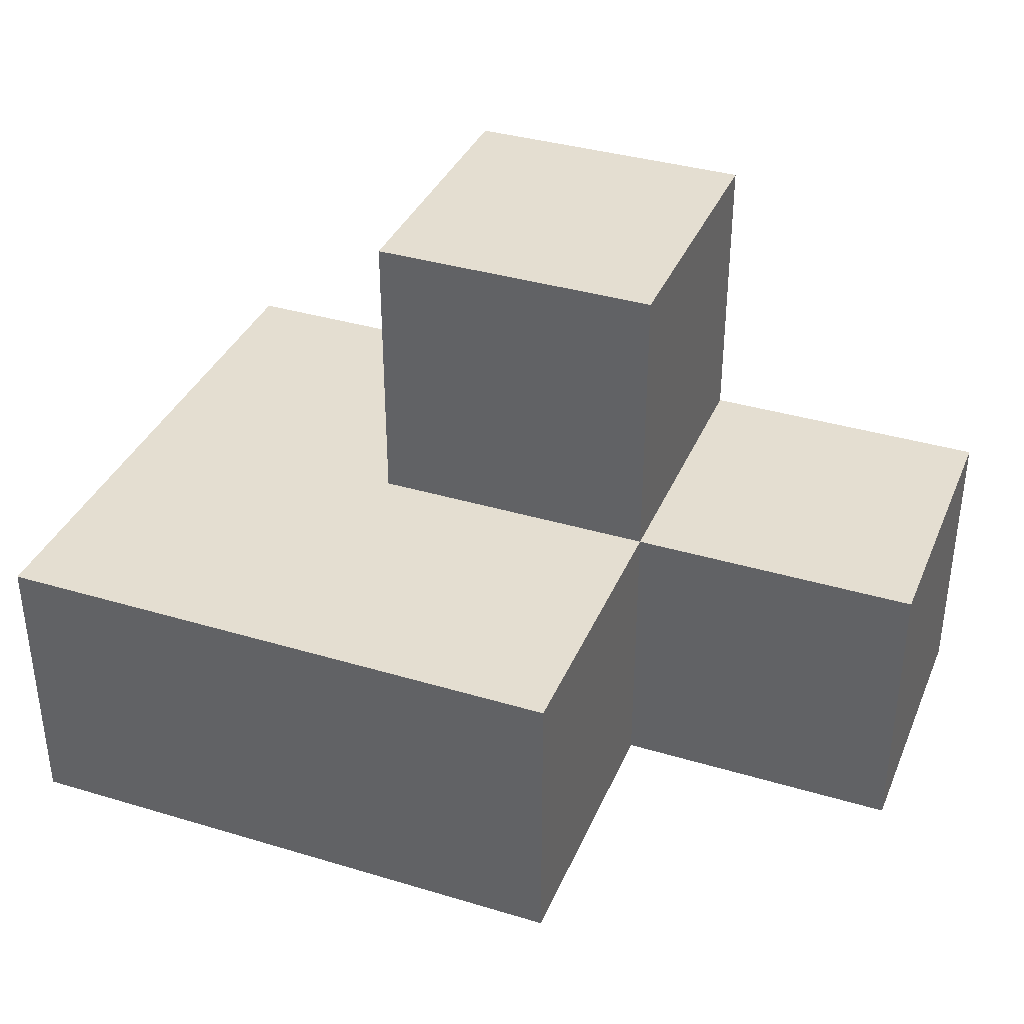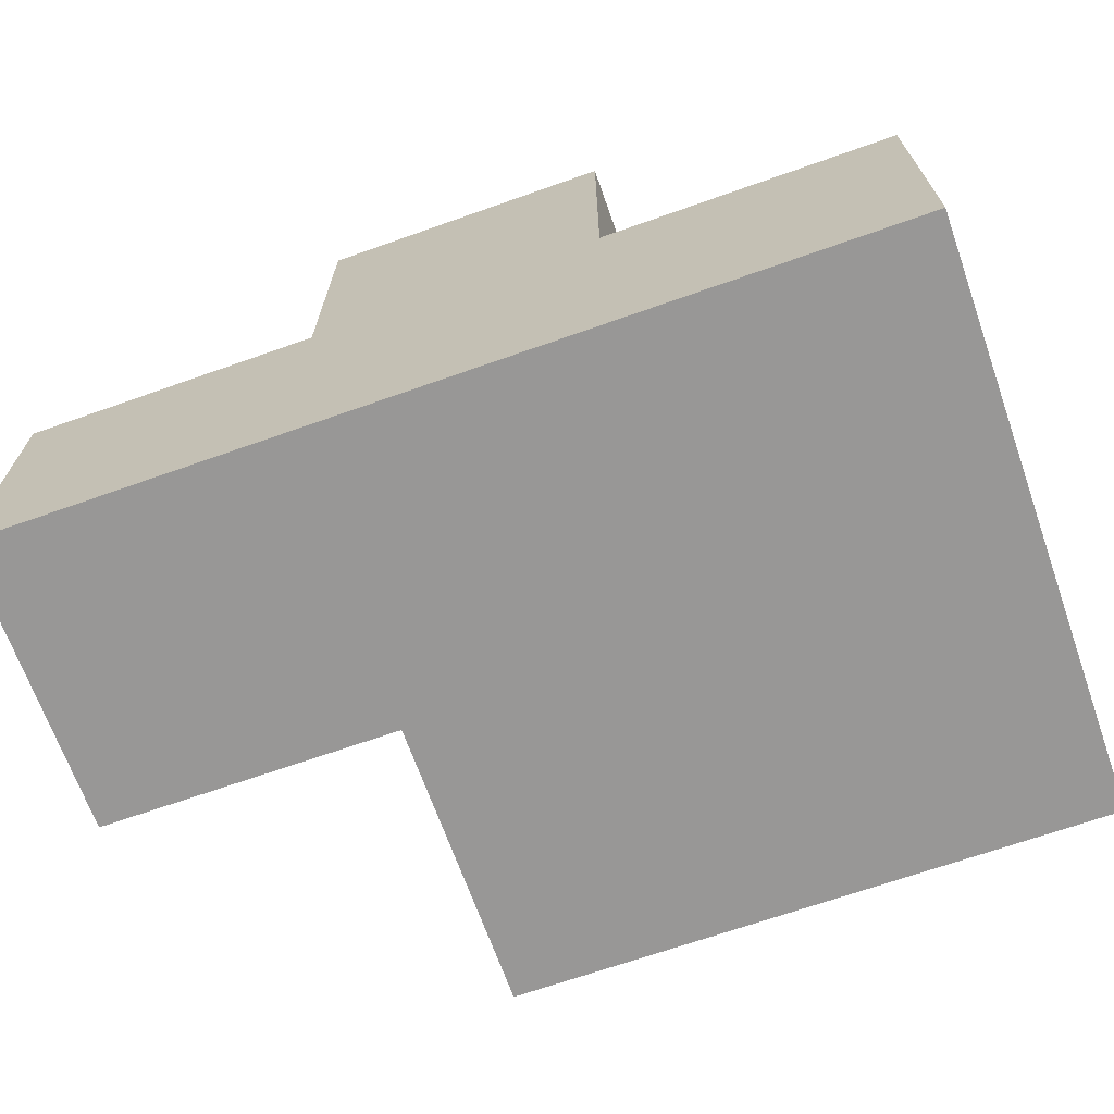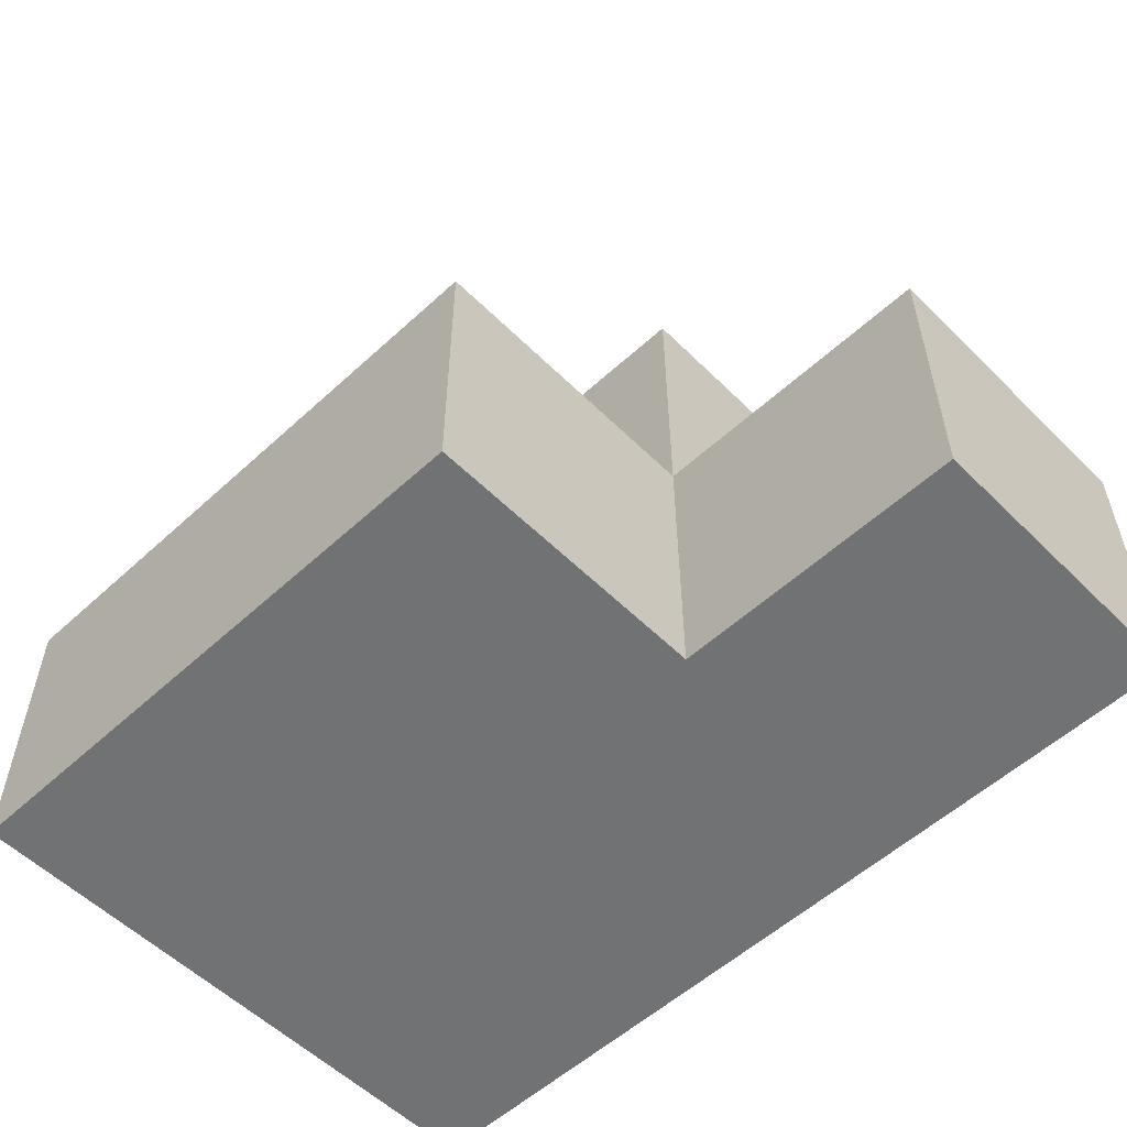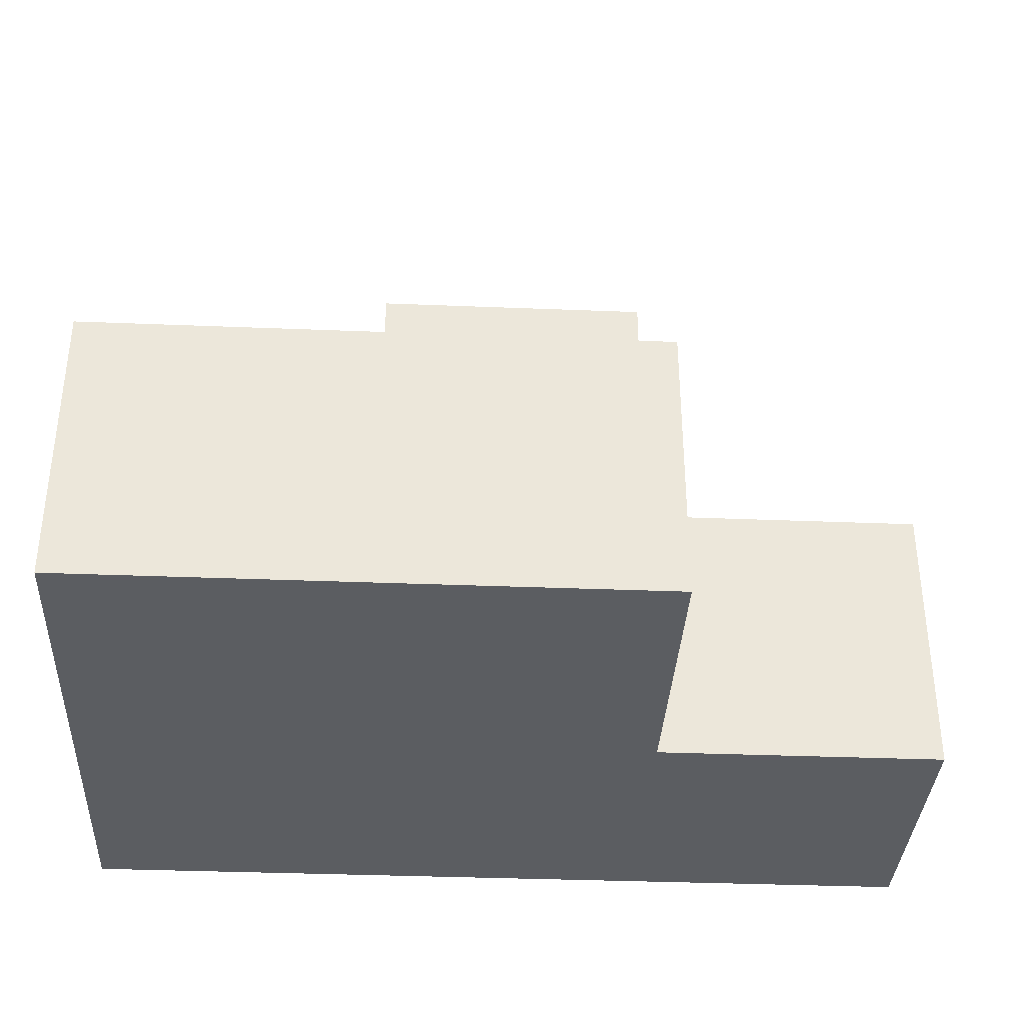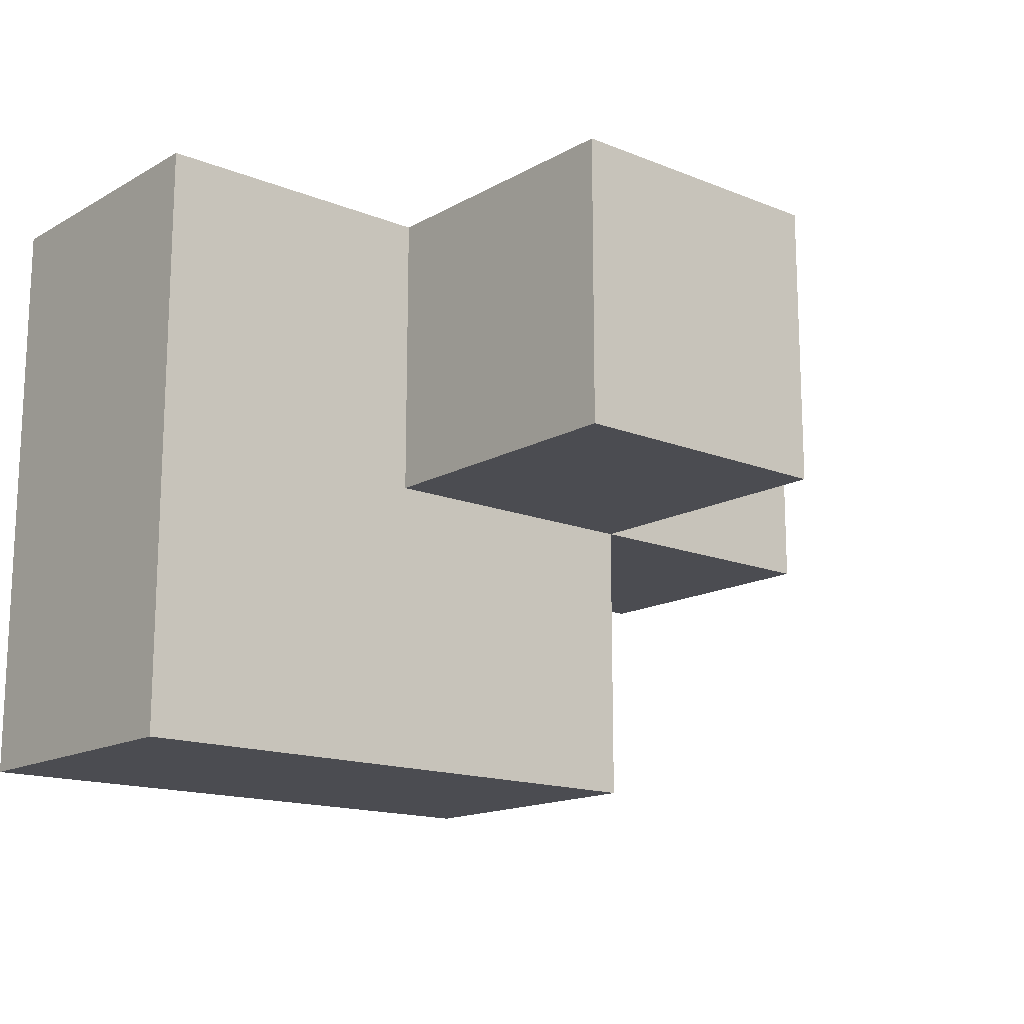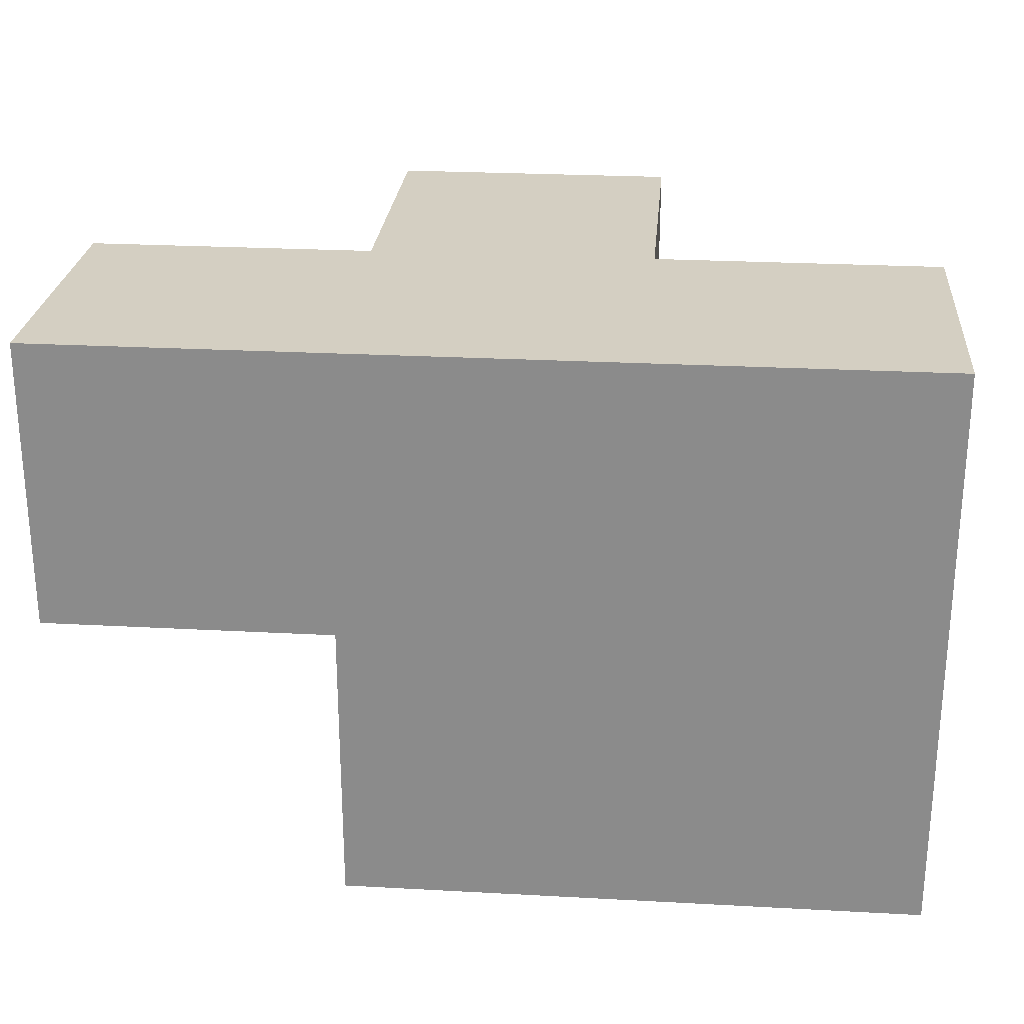
<metadata>
{"format":"obj","ext":"obj","renderer":"f3d","projection":"perspective","resolution":1024,"background":"white","views":[{"elev":36.5,"azim":21.3,"up":"+Z"},{"elev":-68.3,"azim":-160.5,"up":"+Z"},{"elev":-55.4,"azim":44.0,"up":"+Z"},{"elev":-35.7,"azim":-3.0,"up":"+Z"},{"elev":-15.3,"azim":-40.4,"up":"+Y"},{"elev":25.4,"azim":-175.0,"up":"+Y"}]}
</metadata>
<code>
v 2.004 0.01154 2.007
v 2.004 1.992 2.007
v 2.004 1.002 2.997
v 1.014 1.992 2.007
v 2.994 1.992 3.987
v 2.994 1.002 2.007
v 3.984 1.002 2.007
v 2.994 0.01154 2.997
v 1.014 1.002 2.997
v 2.004 1.992 3.987
v 2.004 1.002 2.007
v 3.984 1.992 2.997
v 2.994 1.002 3.987
v 2.994 1.992 2.997
v 1.014 1.002 2.007
v 2.994 0.01154 2.007
v 1.014 0.01154 2.997
v 2.004 0.01154 2.997
v 2.004 1.002 3.987
v 3.984 1.992 2.007
v 2.004 1.992 2.997
v 2.994 1.002 2.997
v 2.994 1.992 2.007
v 1.014 1.992 2.997
v 3.984 1.002 2.997
v 1.014 0.01154 2.007
f 6 11 23
f 2 23 11
f 23 2 14
f 21 14 2
f 7 6 20
f 23 20 6
f 22 25 14
f 12 14 25
f 6 7 22
f 25 22 7
f 20 23 12
f 14 12 23
f 7 20 25
f 12 25 20
f 16 1 6
f 11 6 1
f 18 8 3
f 22 3 8
f 1 16 18
f 8 18 16
f 16 6 8
f 22 8 6
f 19 13 10
f 5 10 13
f 3 22 19
f 13 19 22
f 14 21 5
f 10 5 21
f 21 3 10
f 19 10 3
f 22 14 13
f 5 13 14
f 1 26 11
f 15 11 26
f 17 18 9
f 3 9 18
f 26 1 17
f 18 17 1
f 15 26 9
f 17 9 26
f 11 15 2
f 4 2 15
f 9 3 24
f 21 24 3
f 2 4 21
f 24 21 4
f 4 15 24
f 9 24 15

</code>
